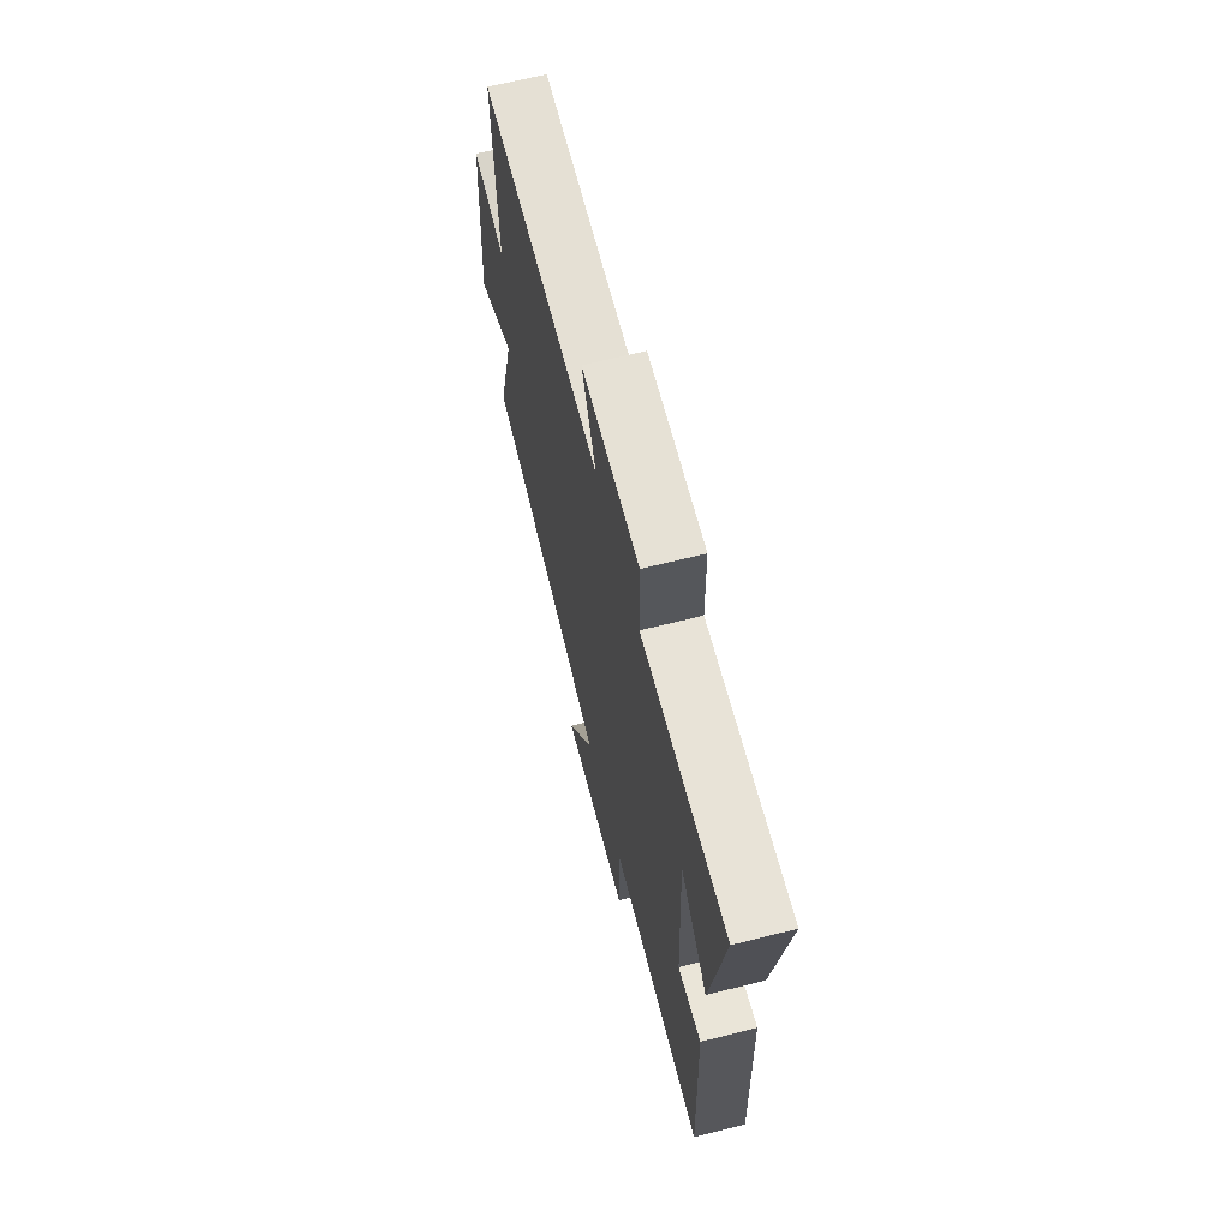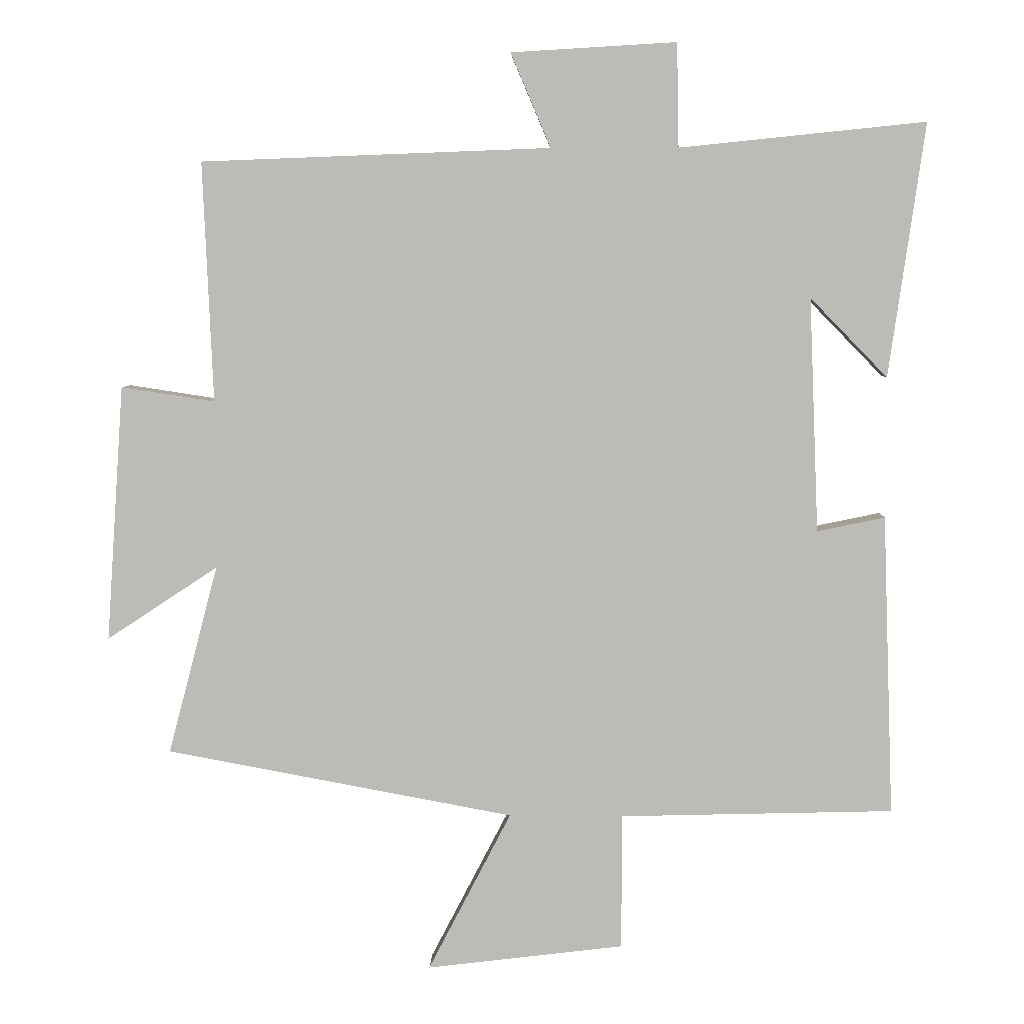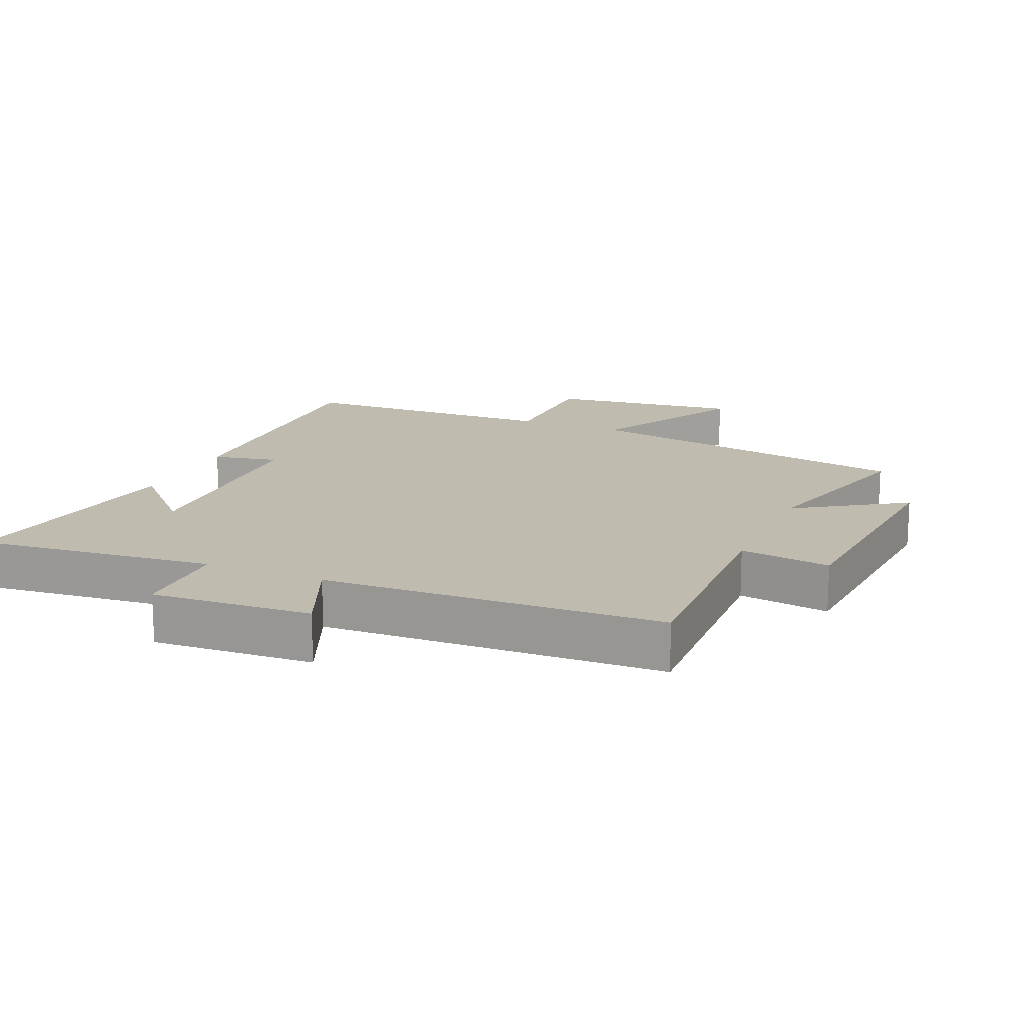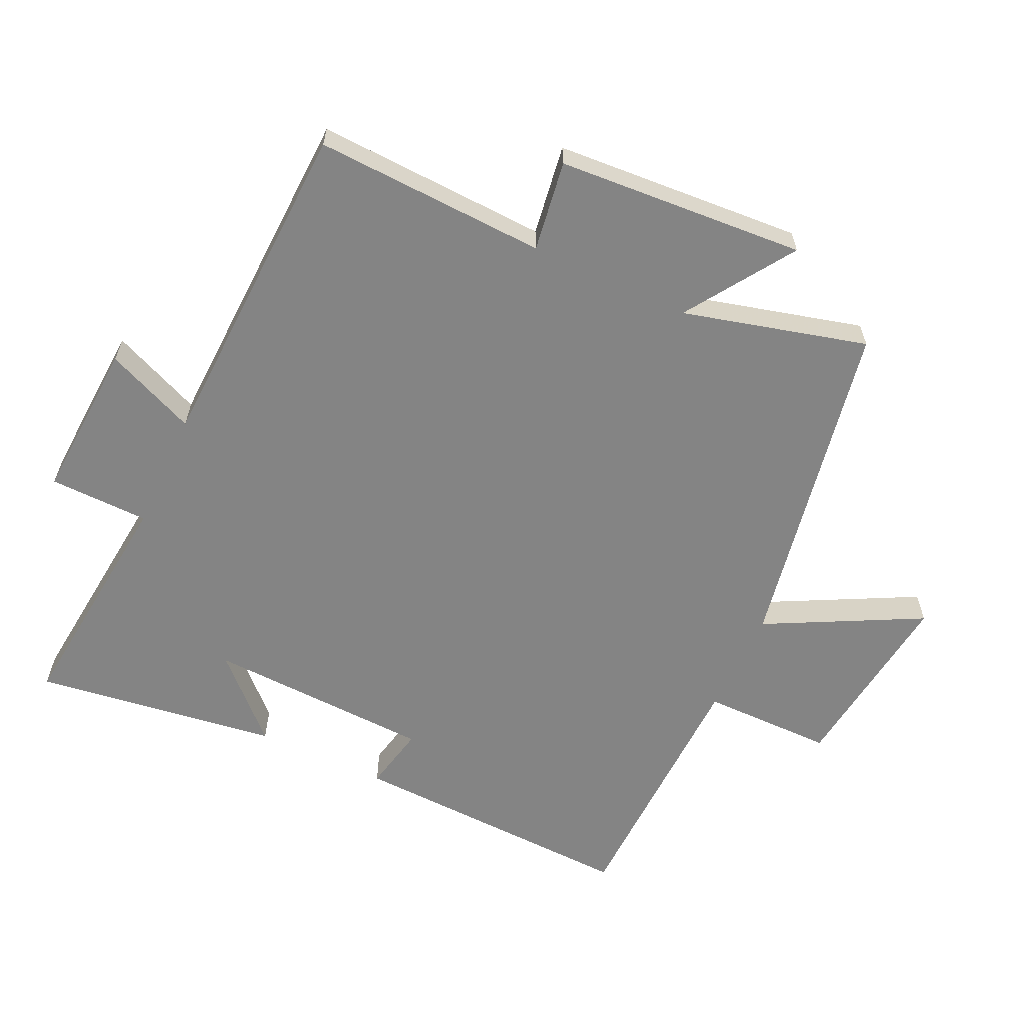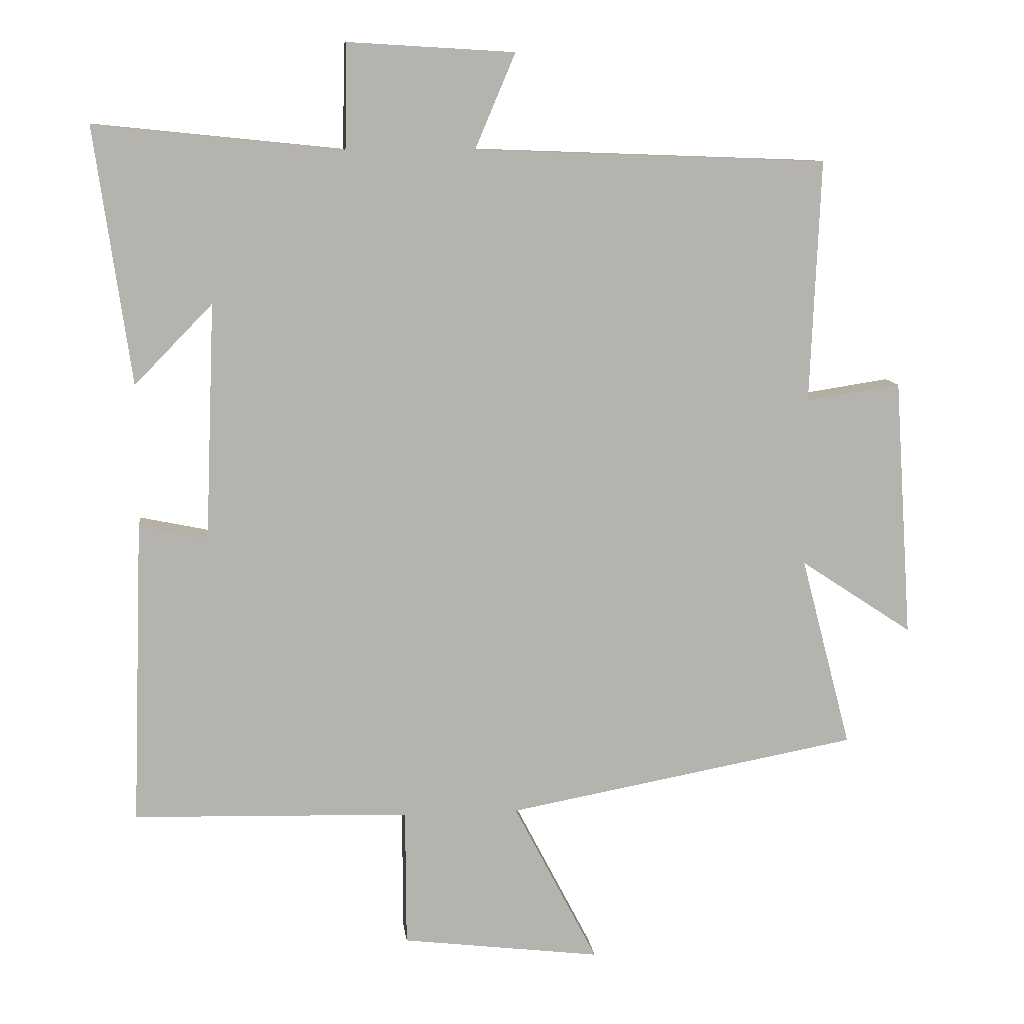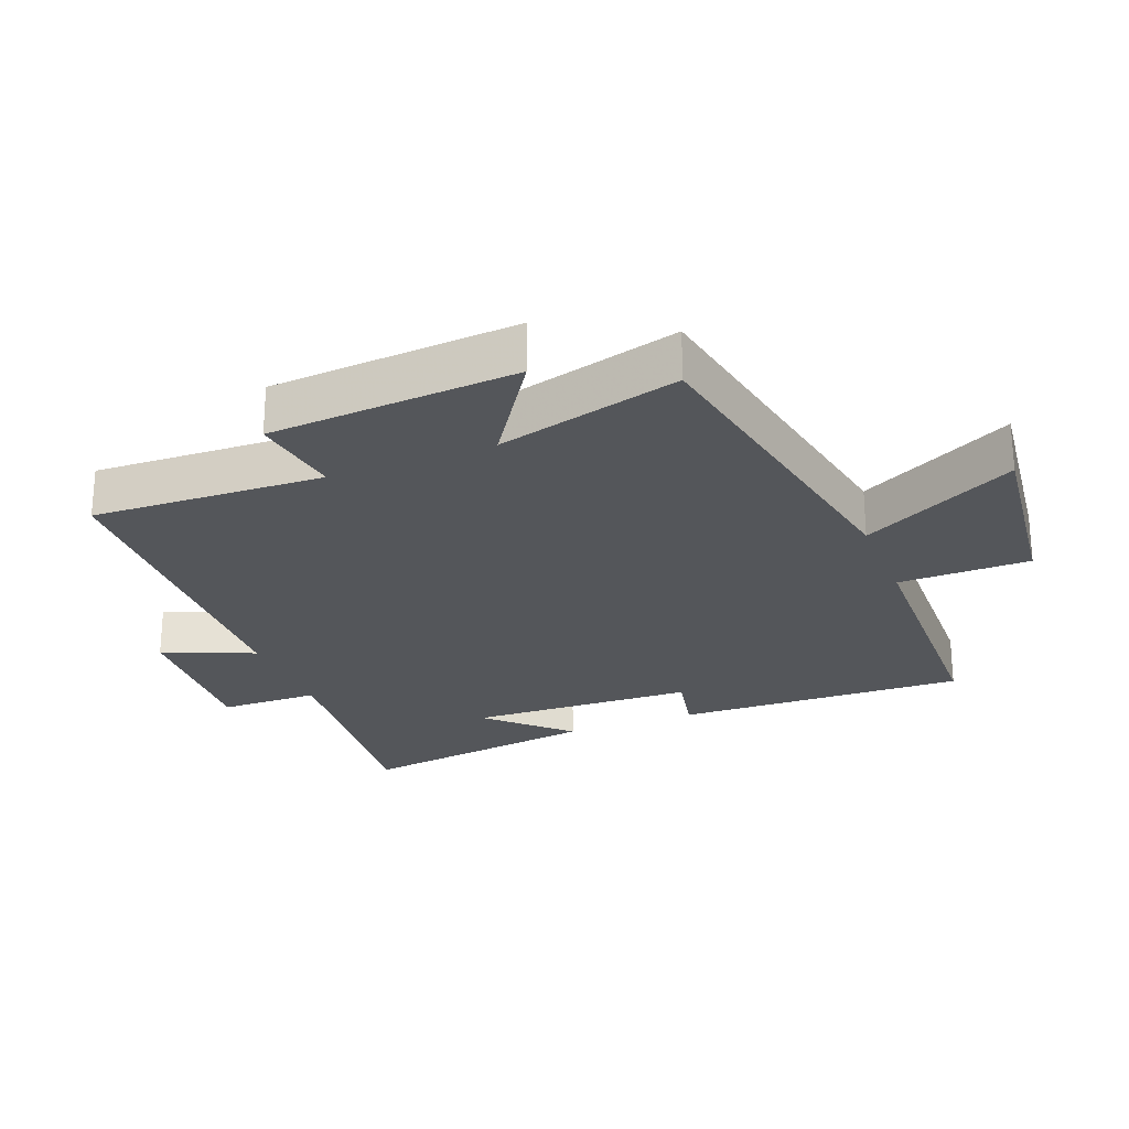
<metadata>
{"format":"obj","ext":"obj","renderer":"f3d","projection":"perspective","resolution":1024,"background":"white","views":[{"elev":67.1,"azim":-104.1,"up":"+Z"},{"elev":5.5,"azim":-178.1,"up":"+Z"},{"elev":15.9,"azim":23.5,"up":"+Y"},{"elev":-61.4,"azim":64.9,"up":"+Y"},{"elev":10.2,"azim":-6.7,"up":"+Z"},{"elev":-25.1,"azim":111.6,"up":"+Y"}]}
</metadata>
<code>
v 0.515 0.07 0.481
v 0.5 0.07 0.126
v 0.639 0.07 0.147
v 0.665 0.07 -0.233
v 0.5 0.07 -0.124
v 0.574 0.07 -0.405
v 0.058 0.07 -0.5
v 0.181 0.07 -0.737
v -0.111 0.07 -0.701
v -0.112 0.07 -0.5
v -0.516 0.07 -0.489
v -0.5 0.07 -0.045
v -0.4 0.07 -0.066
v -0.386 0.07 0.28
v -0.5 0.07 0.163
v -0.553 0.07 0.537
v -0.19 0.07 0.5
v -0.187 0.07 0.653
v 0.057 0.07 0.639
v -0.002 0.07 0.5
v 0.515 0 0.481
v 0.5 0 0.126
v 0.639 0 0.147
v 0.665 0 -0.233
v 0.5 0 -0.124
v 0.574 0 -0.405
v 0.058 0 -0.5
v 0.181 0 -0.737
v -0.111 0 -0.701
v -0.112 0 -0.5
v -0.516 0 -0.489
v -0.5 0 -0.045
v -0.4 0 -0.066
v -0.386 0 0.28
v -0.5 0 0.163
v -0.553 0 0.537
v -0.19 0 0.5
v -0.187 0 0.653
v 0.057 0 0.639
v -0.002 0 0.5
f 17 18 19 20
f 17 20 1 2
f 14 15 16 17
f 13 14 17 2
f 10 11 12 13
f 10 13 2 3
f 7 8 9 10
f 5 6 7 10
f 5 10 3
f 3 4 5
f 40 39 38 37
f 22 21 40 37
f 37 36 35 34
f 22 37 34 33
f 33 32 31 30
f 23 22 33 30
f 30 29 28 27
f 30 27 26 25
f 23 30 25
f 25 24 23
f 1 21 22 2
f 2 22 23 3
f 3 23 24 4
f 4 24 25 5
f 5 25 26 6
f 6 26 27 7
f 7 27 28 8
f 8 28 29 9
f 9 29 30 10
f 10 30 31 11
f 11 31 32 12
f 12 32 33 13
f 13 33 34 14
f 14 34 35 15
f 15 35 36 16
f 16 36 37 17
f 17 37 38 18
f 18 38 39 19
f 19 39 40 20
f 20 40 21 1

</code>
